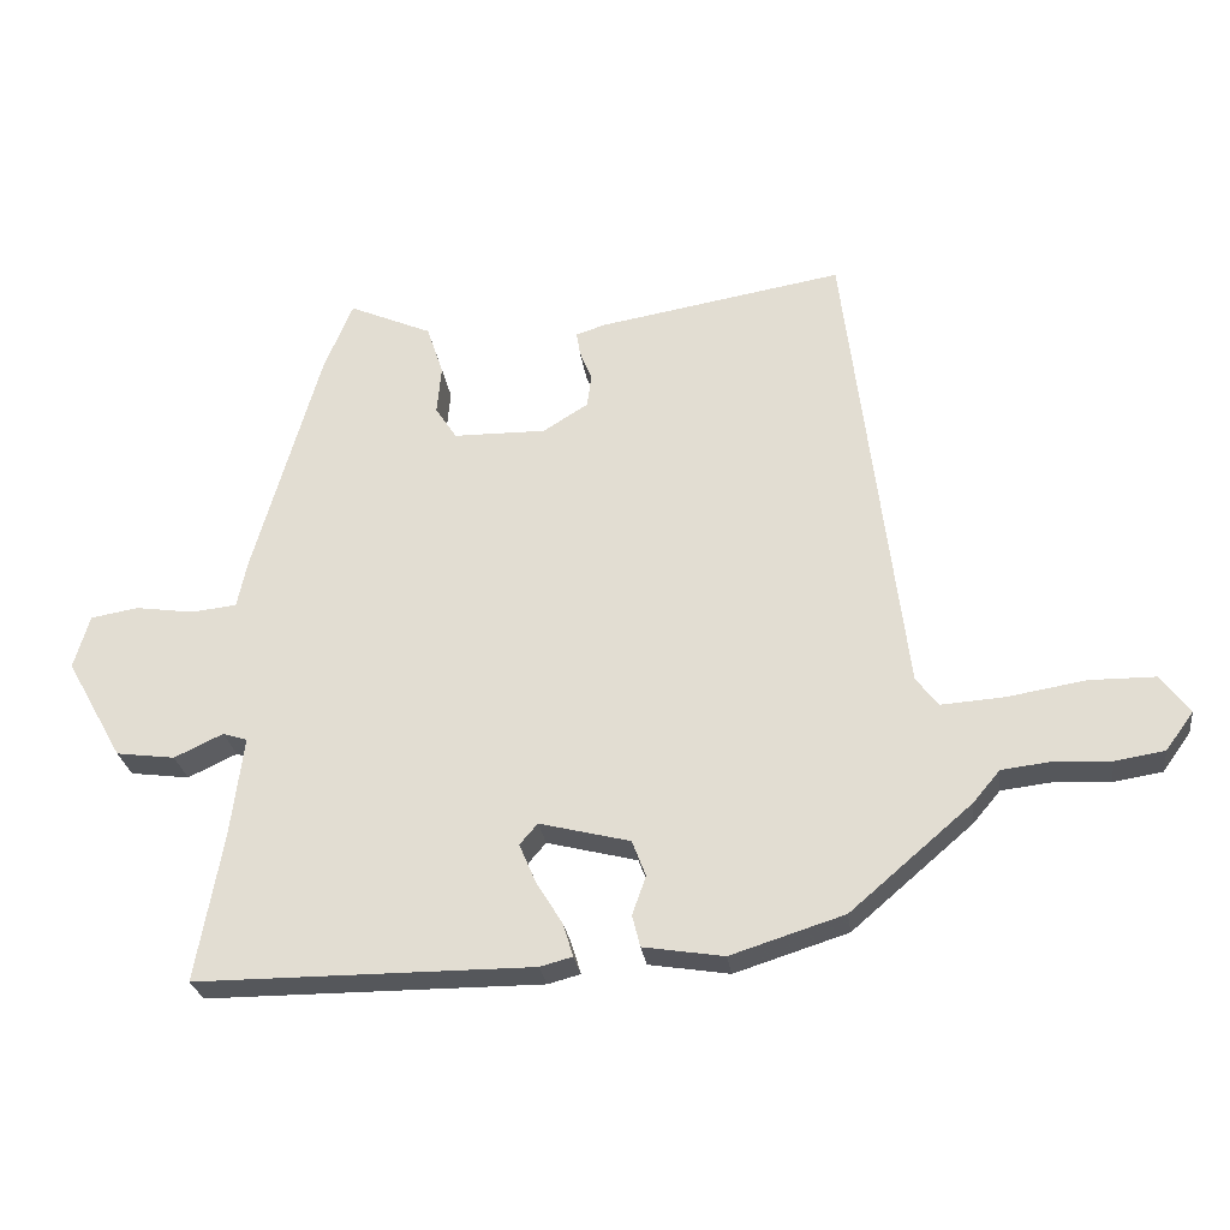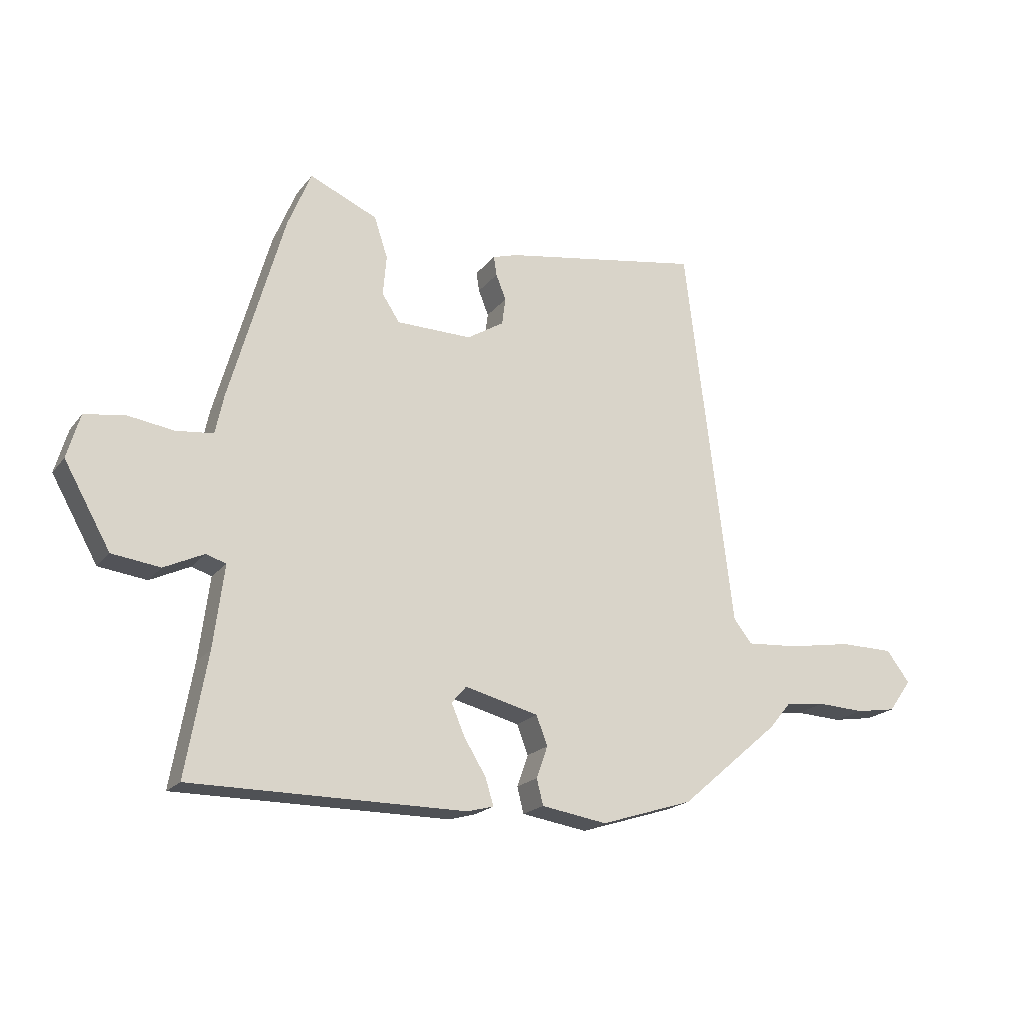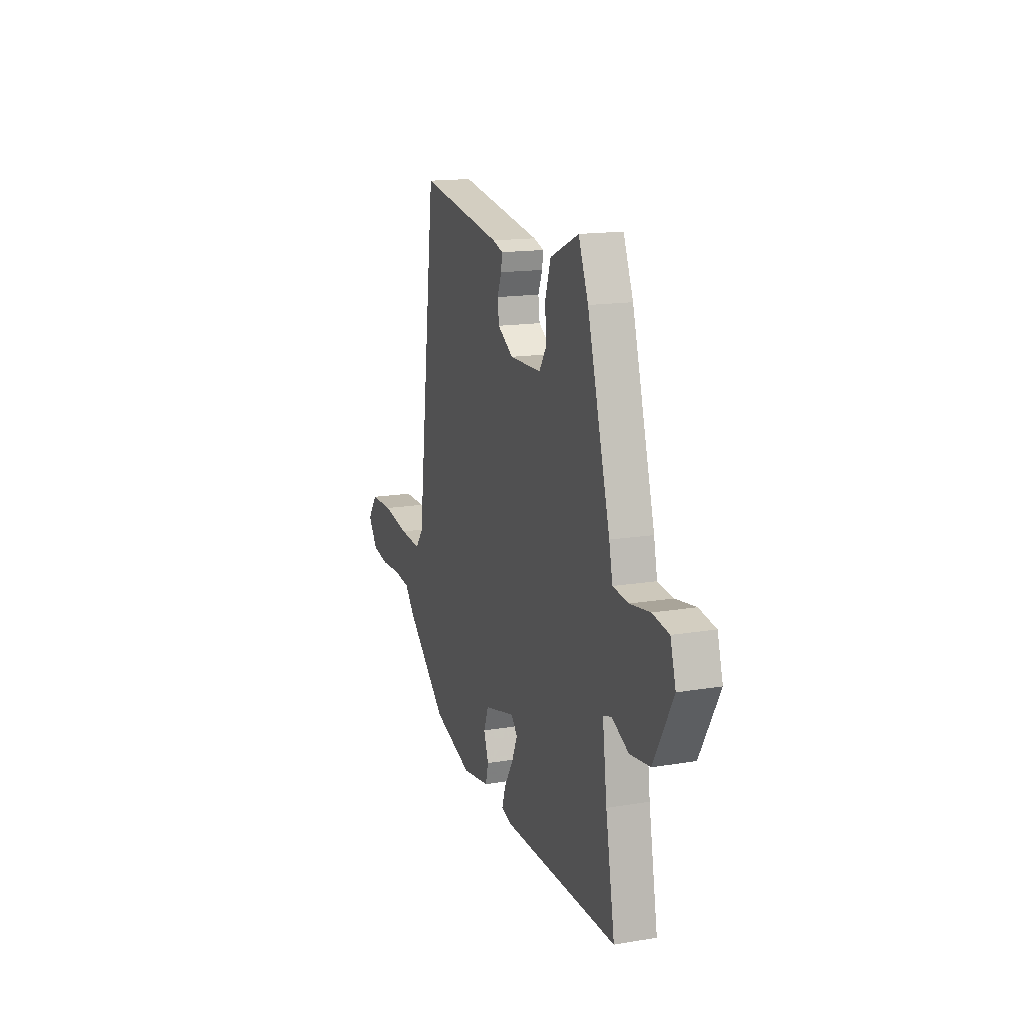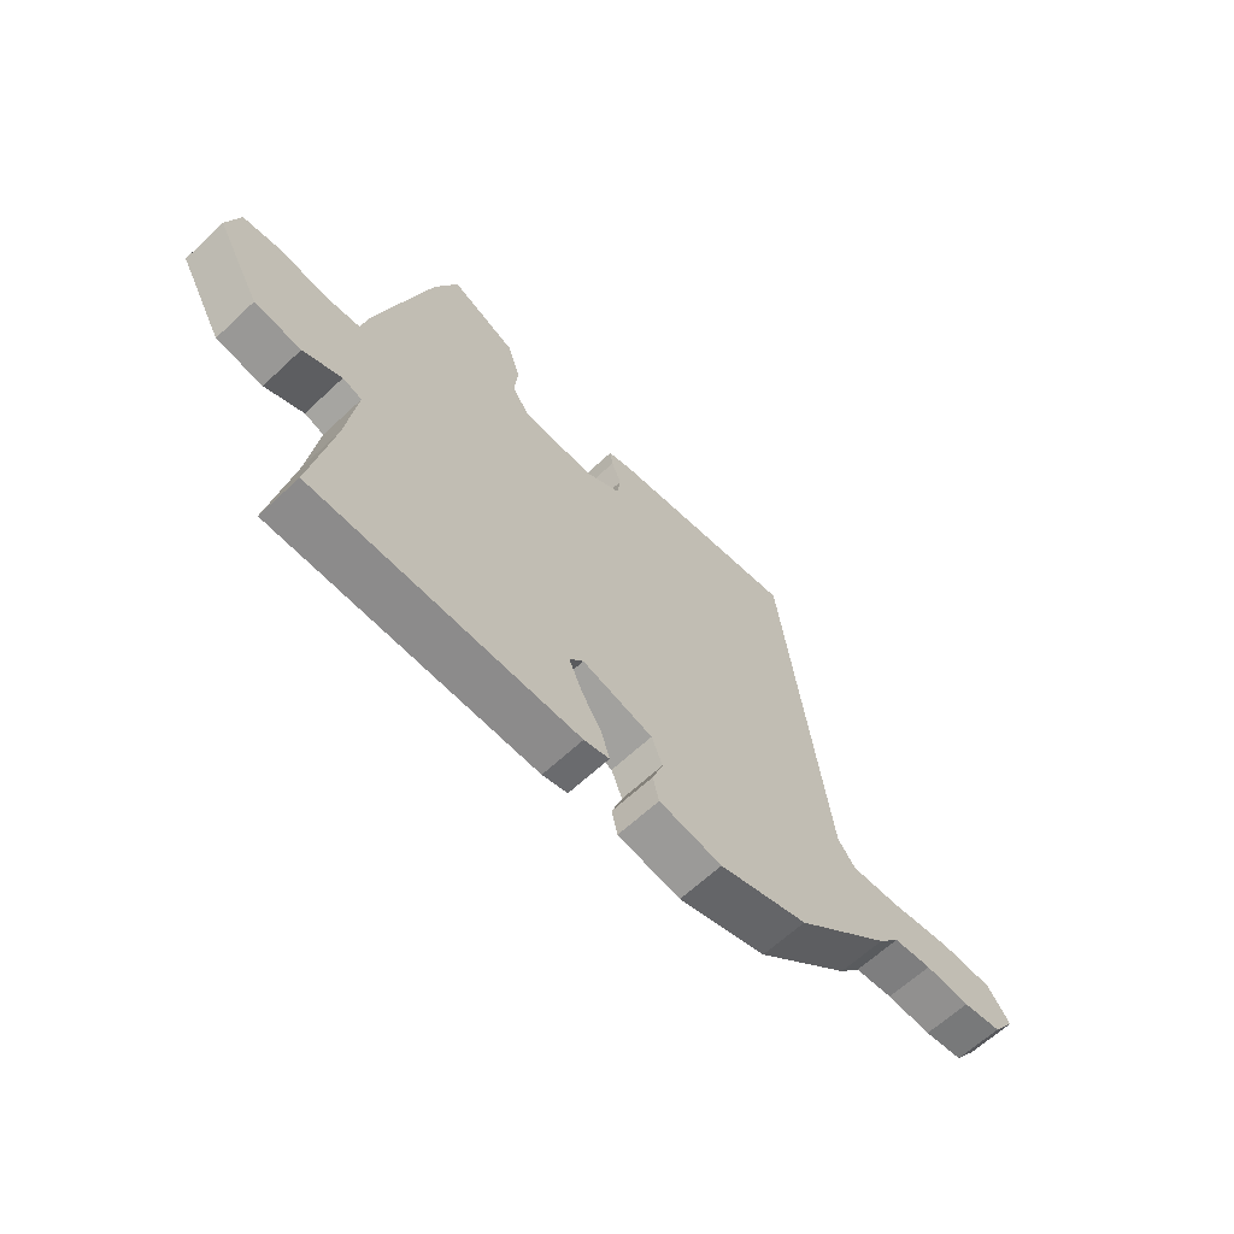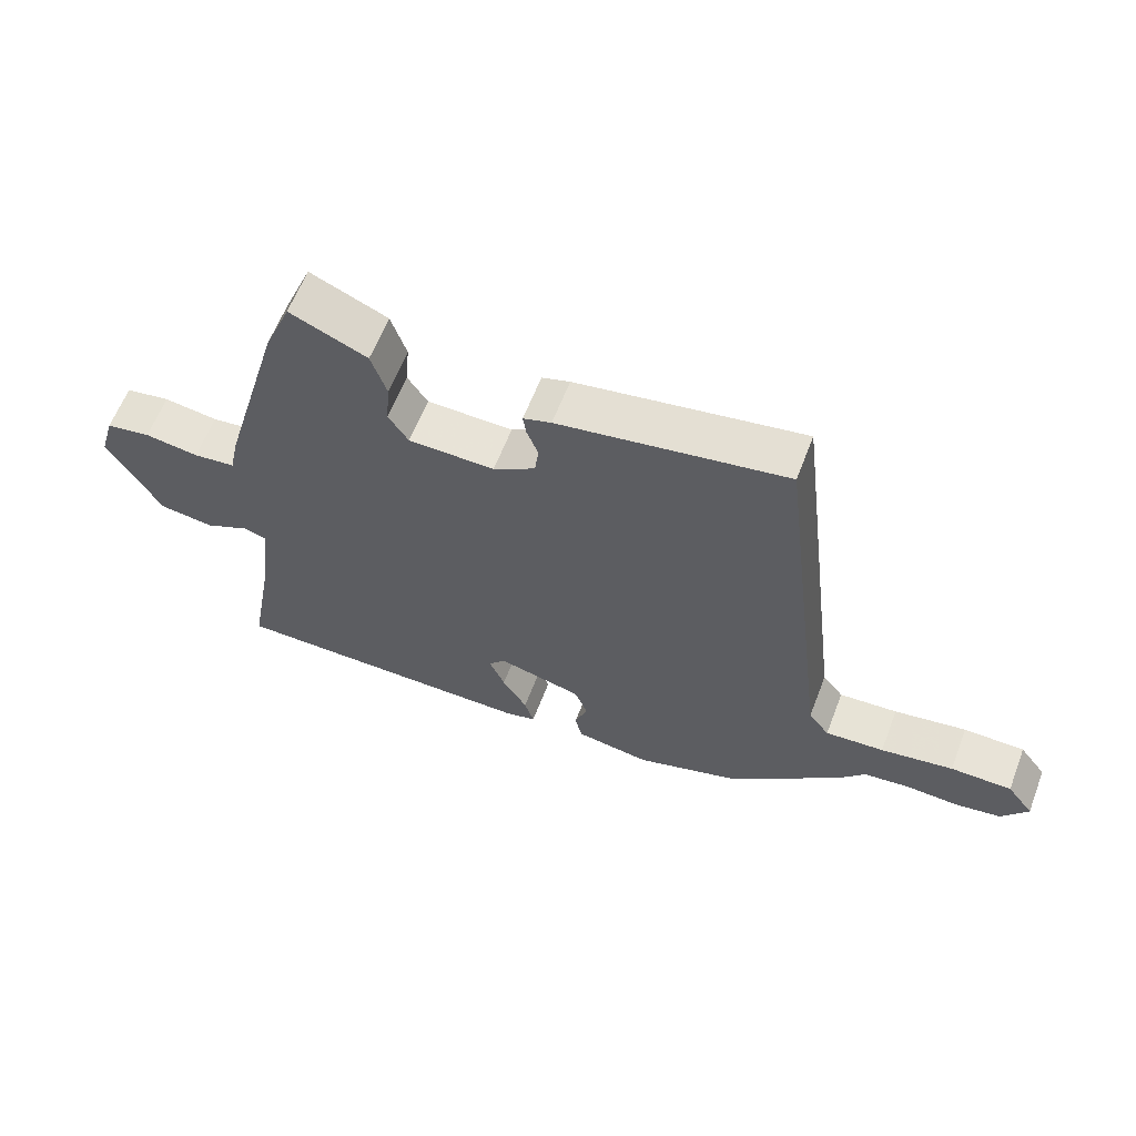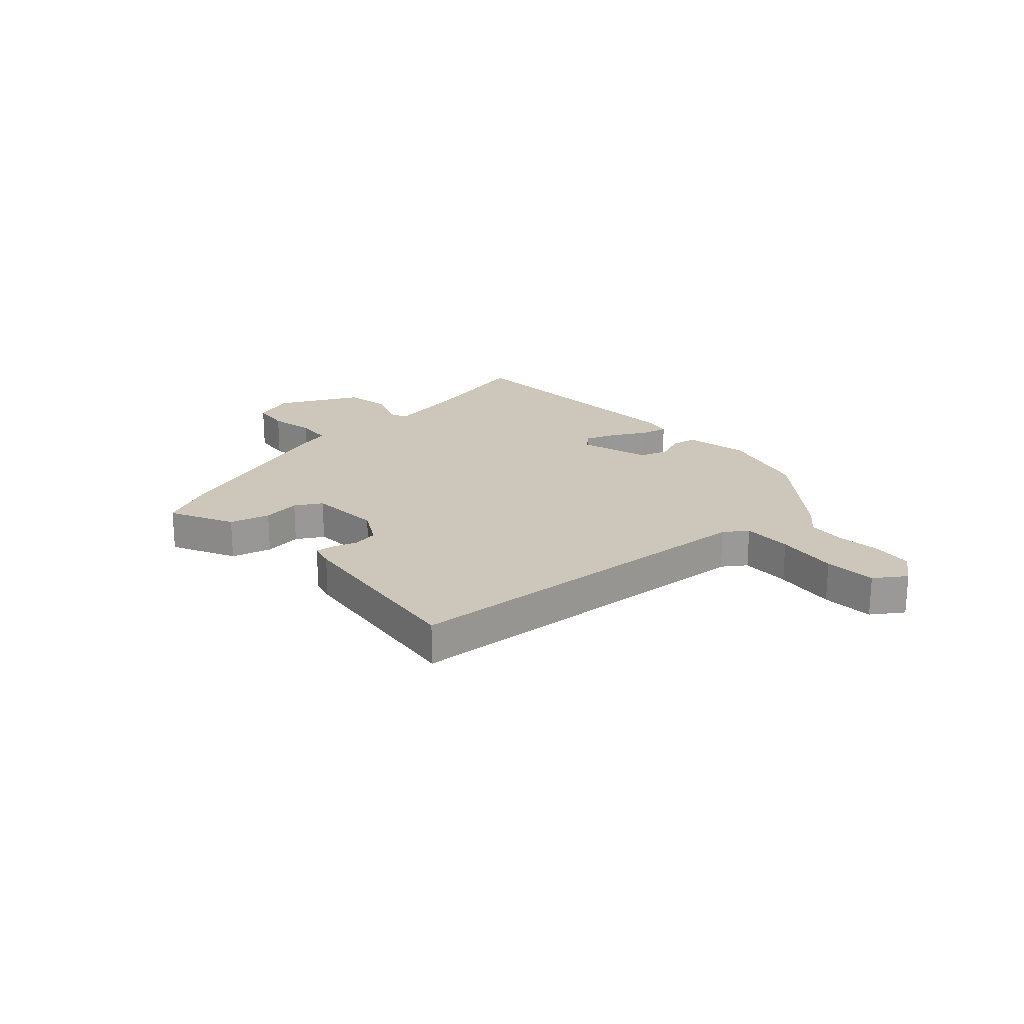
<metadata>
{"format":"obj","ext":"obj","renderer":"f3d","projection":"perspective","resolution":1024,"background":"white","views":[{"elev":-26.9,"azim":7.7,"up":"+Z"},{"elev":-19.6,"azim":-26.3,"up":"+Z"},{"elev":15.7,"azim":-109.3,"up":"+Z"},{"elev":-63.9,"azim":-46.6,"up":"+Z"},{"elev":61.5,"azim":21.0,"up":"+Z"},{"elev":21.5,"azim":45.0,"up":"+Y"}]}
</metadata>
<code>
v 0.393 0.07 0.542
v 0.474 0.07 -0.118
v 0.505 0.07 -0.158
v 0.593 0.07 -0.152
v 0.702 0.07 -0.134
v 0.794 0.07 -0.135
v 0.834 0.07 -0.188
v 0.795 0.07 -0.242
v 0.726 0.07 -0.253
v 0.646 0.07 -0.249
v 0.578 0.07 -0.257
v 0.54 0.07 -0.302
v 0.371 0.07 -0.447
v 0.213 0.07 -0.497
v 0.101 0.07 -0.479
v 0.09 0.07 -0.435
v 0.109 0.07 -0.381
v 0.09 0.07 -0.331
v -0.036 0.07 -0.299
v -0.061 0.07 -0.328
v -0.038 0.07 -0.382
v -0.001 0.07 -0.442
v 0.013 0.07 -0.488
v -0.032 0.07 -0.5
v -0.5 0.07 -0.499
v -0.463 0.07 -0.292
v -0.445 0.07 -0.152
v -0.479 0.07 -0.141
v -0.547 0.07 -0.173
v -0.629 0.07 -0.162
v -0.708 0.07 -0.022
v -0.686 0.07 0.053
v -0.619 0.07 0.064
v -0.538 0.07 0.052
v -0.475 0.07 0.059
v -0.461 0.07 0.125
v -0.368 0.07 0.451
v -0.328 0.07 0.548
v -0.212 0.07 0.497
v -0.189 0.07 0.427
v -0.195 0.07 0.359
v -0.165 0.07 0.313
v -0.036 0.07 0.311
v 0.027 0.07 0.35
v 0.033 0.07 0.396
v 0.016 0.07 0.439
v 0.011 0.07 0.472
v 0.053 0.07 0.485
v 0.393 0 0.542
v 0.474 0 -0.118
v 0.505 0 -0.158
v 0.593 0 -0.152
v 0.702 0 -0.134
v 0.794 0 -0.135
v 0.834 0 -0.188
v 0.795 0 -0.242
v 0.726 0 -0.253
v 0.646 0 -0.249
v 0.578 0 -0.257
v 0.54 0 -0.302
v 0.371 0 -0.447
v 0.213 0 -0.497
v 0.101 0 -0.479
v 0.09 0 -0.435
v 0.109 0 -0.381
v 0.09 0 -0.331
v -0.036 0 -0.299
v -0.061 0 -0.328
v -0.038 0 -0.382
v -0.001 0 -0.442
v 0.013 0 -0.488
v -0.032 0 -0.5
v -0.5 0 -0.499
v -0.463 0 -0.292
v -0.445 0 -0.152
v -0.479 0 -0.141
v -0.547 0 -0.173
v -0.629 0 -0.162
v -0.708 0 -0.022
v -0.686 0 0.053
v -0.619 0 0.064
v -0.538 0 0.052
v -0.475 0 0.059
v -0.461 0 0.125
v -0.368 0 0.451
v -0.328 0 0.548
v -0.212 0 0.497
v -0.189 0 0.427
v -0.195 0 0.359
v -0.165 0 0.313
v -0.036 0 0.311
v 0.027 0 0.35
v 0.033 0 0.396
v 0.016 0 0.439
v 0.011 0 0.472
v 0.053 0 0.485
f 45 46 47 48
f 44 45 48 1
f 43 44 1 2
f 42 43 2 3
f 38 39 40 41
f 38 41 42
f 35 36 37 38
f 35 38 42
f 31 32 33 34
f 31 34 35
f 28 29 30 31
f 27 28 31 35
f 23 24 25 26
f 21 22 23 26
f 20 21 26 27
f 19 20 27 35
f 14 15 16 17
f 14 17 18
f 11 12 13 14
f 11 14 18
f 7 8 9 10
f 7 10 11
f 4 5 6 7
f 3 4 7 11
f 18 19 35 42
f 3 11 18 42
f 96 95 94 93
f 49 96 93 92
f 50 49 92 91
f 51 50 91 90
f 89 88 87 86
f 90 89 86
f 86 85 84 83
f 90 86 83
f 82 81 80 79
f 83 82 79
f 79 78 77 76
f 83 79 76 75
f 74 73 72 71
f 74 71 70 69
f 75 74 69 68
f 83 75 68 67
f 65 64 63 62
f 66 65 62
f 62 61 60 59
f 66 62 59
f 58 57 56 55
f 59 58 55
f 55 54 53 52
f 59 55 52 51
f 90 83 67 66
f 90 66 59 51
f 1 49 50 2
f 2 50 51 3
f 3 51 52 4
f 4 52 53 5
f 5 53 54 6
f 6 54 55 7
f 7 55 56 8
f 8 56 57 9
f 9 57 58 10
f 10 58 59 11
f 11 59 60 12
f 12 60 61 13
f 13 61 62 14
f 14 62 63 15
f 15 63 64 16
f 16 64 65 17
f 17 65 66 18
f 18 66 67 19
f 19 67 68 20
f 20 68 69 21
f 21 69 70 22
f 22 70 71 23
f 23 71 72 24
f 24 72 73 25
f 25 73 74 26
f 26 74 75 27
f 27 75 76 28
f 28 76 77 29
f 29 77 78 30
f 30 78 79 31
f 31 79 80 32
f 32 80 81 33
f 33 81 82 34
f 34 82 83 35
f 35 83 84 36
f 36 84 85 37
f 37 85 86 38
f 38 86 87 39
f 39 87 88 40
f 40 88 89 41
f 41 89 90 42
f 42 90 91 43
f 43 91 92 44
f 44 92 93 45
f 45 93 94 46
f 46 94 95 47
f 47 95 96 48
f 48 96 49 1

</code>
